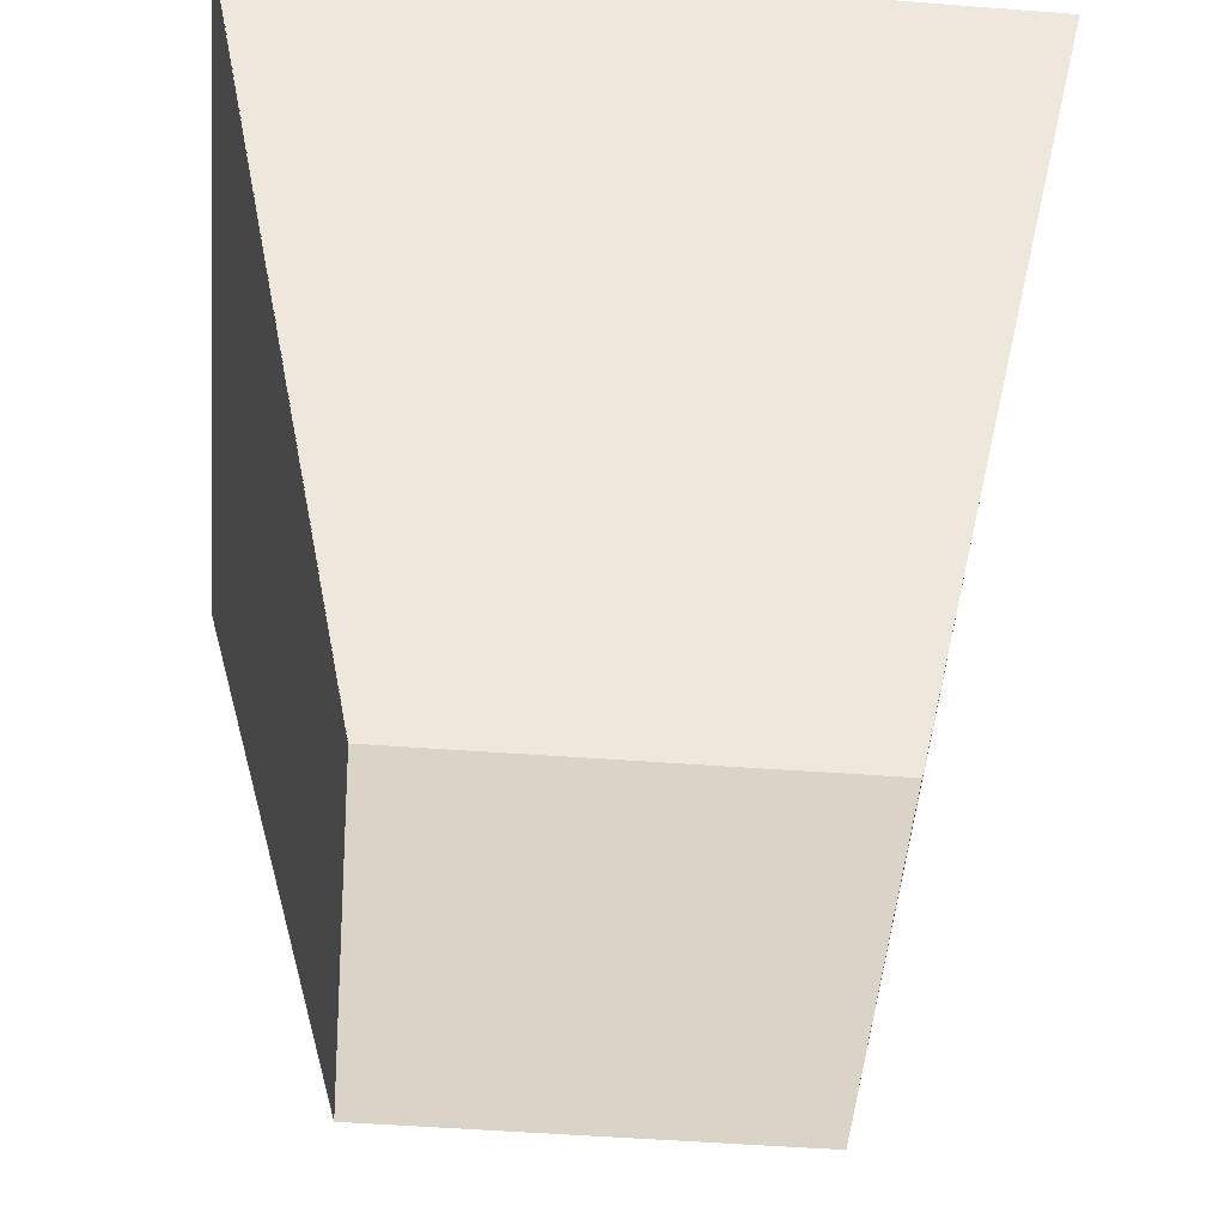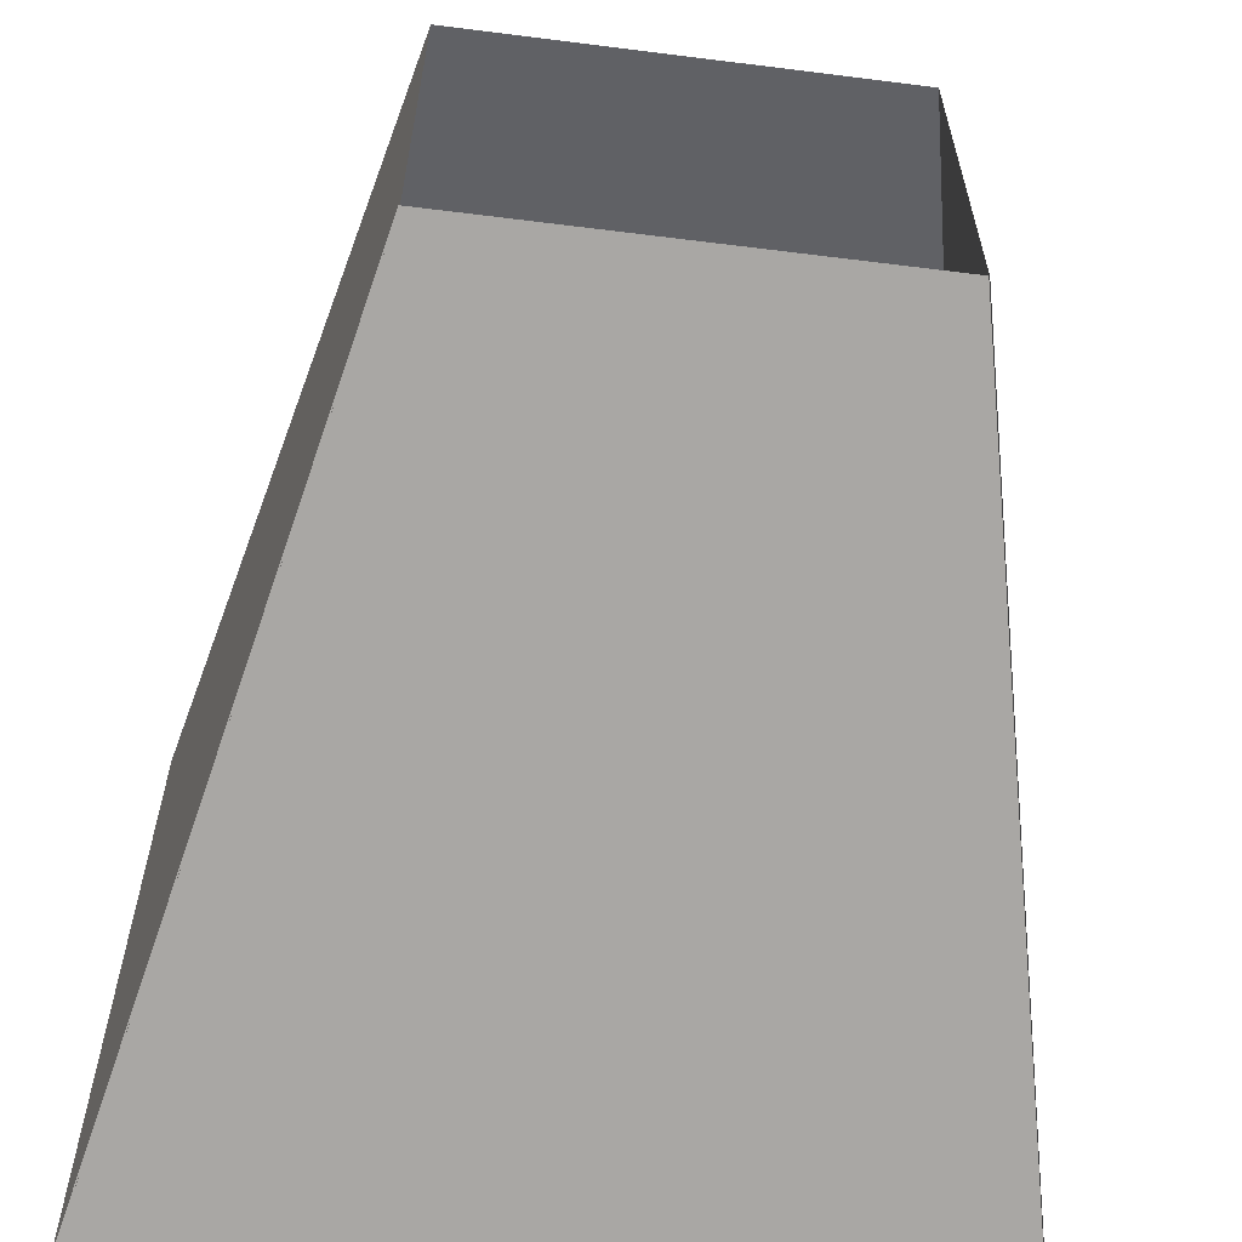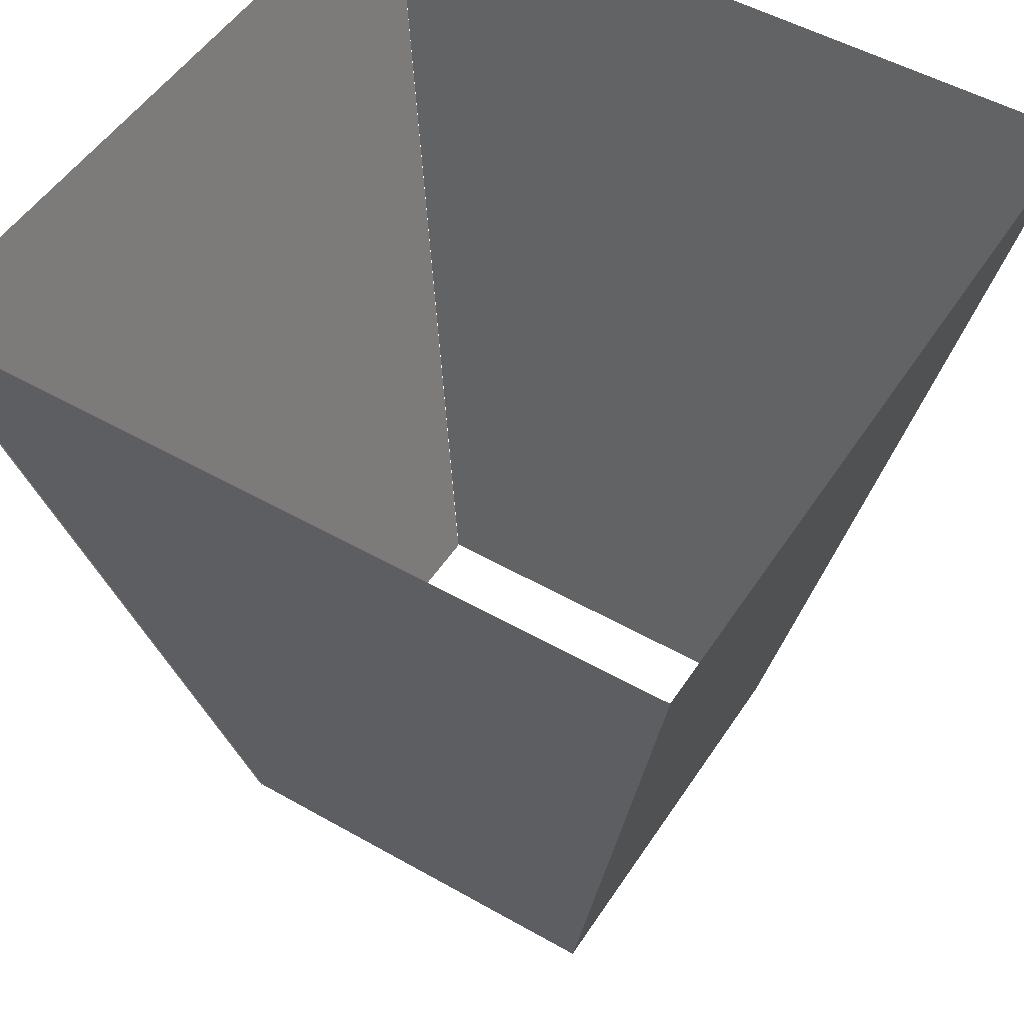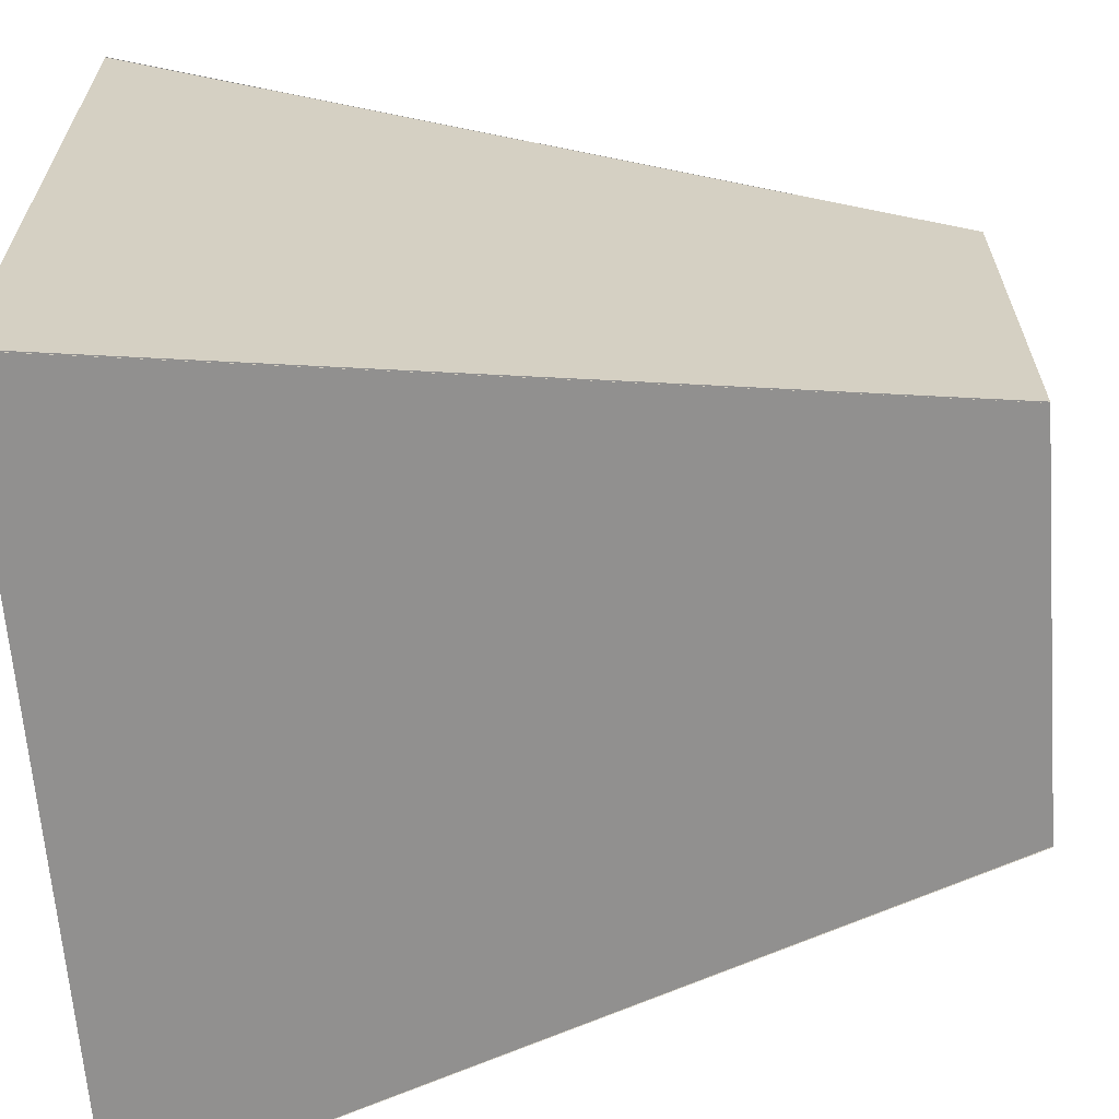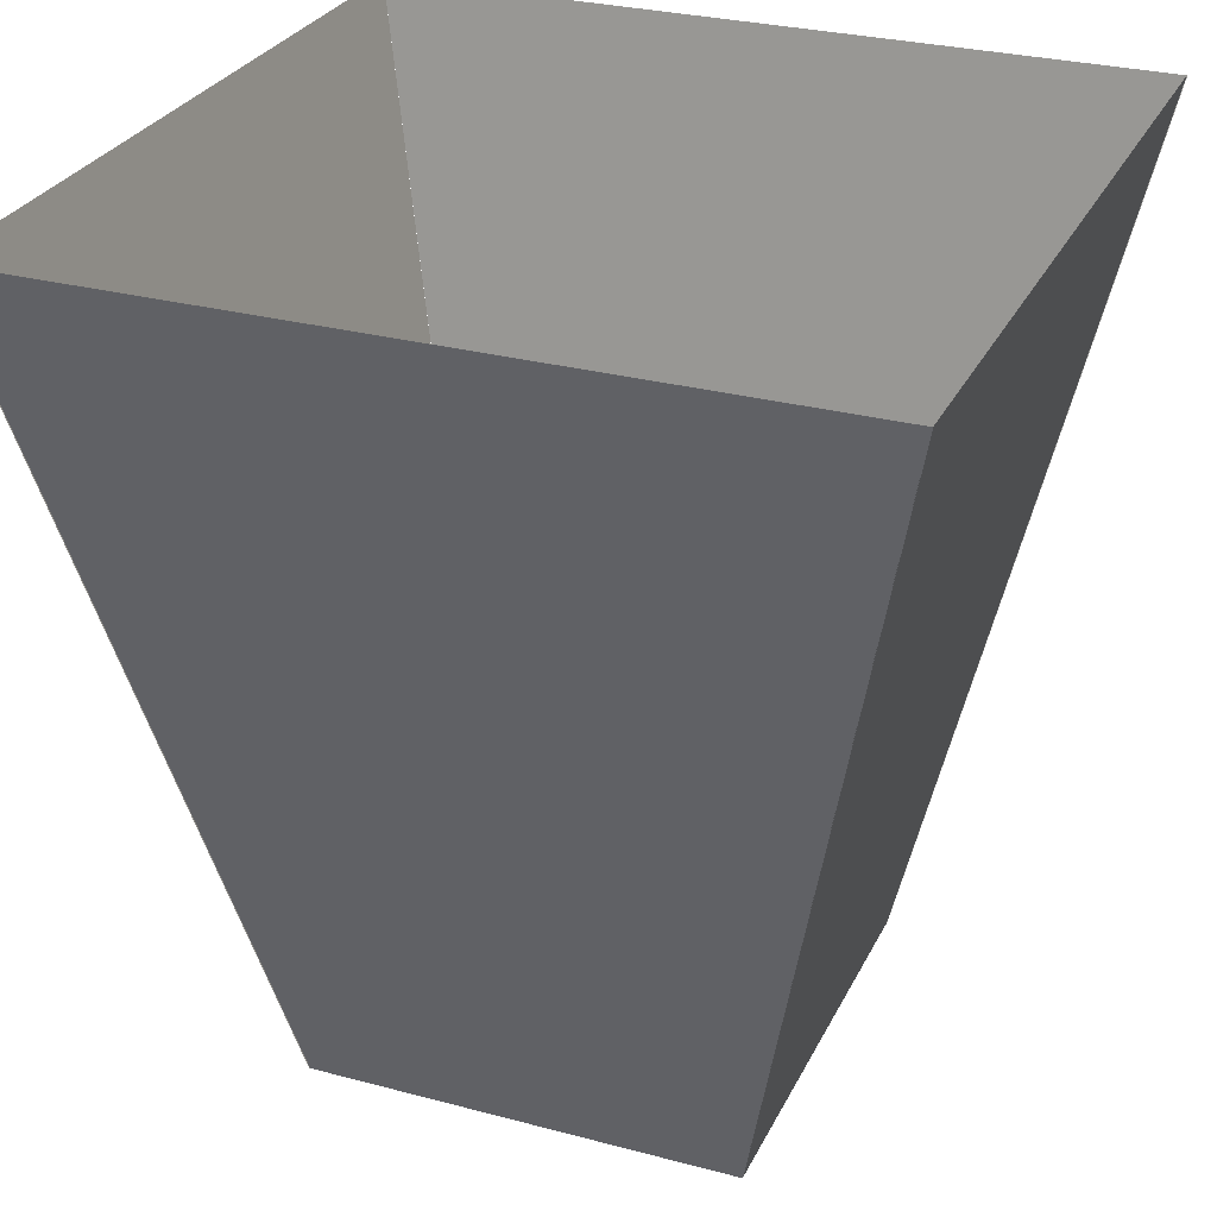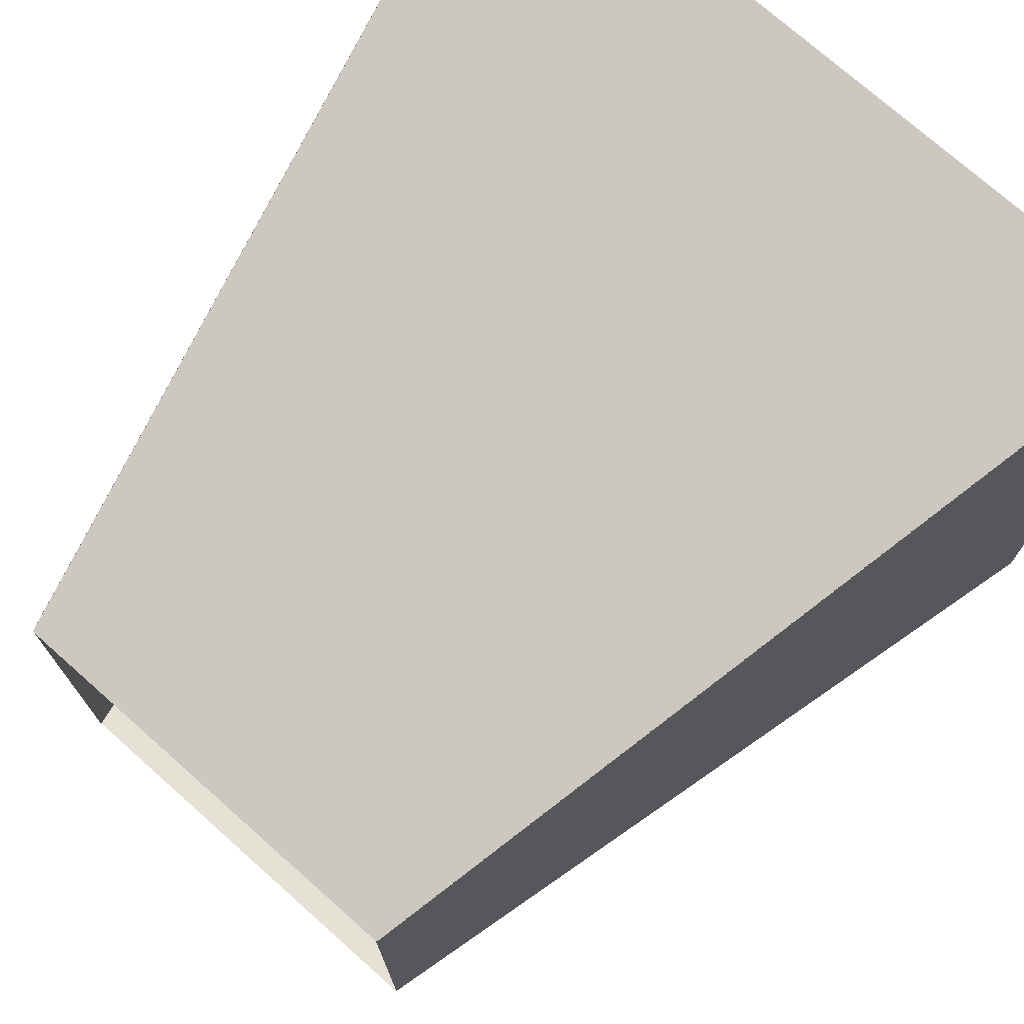
<metadata>
{"format":"obj","ext":"obj","renderer":"f3d","projection":"perspective","resolution":1024,"background":"white","views":[{"elev":-49.8,"azim":85.2,"up":"+Y"},{"elev":-62.4,"azim":-7.3,"up":"+Z"},{"elev":50.5,"azim":-58.0,"up":"+Y"},{"elev":-64.5,"azim":-85.6,"up":"+Z"},{"elev":28.6,"azim":-68.1,"up":"+Y"},{"elev":74.1,"azim":41.6,"up":"+Z"}]}
</metadata>
<code>
g default
v 10.31 14.76 11.96
v 10.56 15.89 12.21
v 10.31 14.76 11.39
v 10.56 15.89 11.15
v 9.741 14.76 11.96
v 9.495 15.89 12.21
v 10.31 14.76 11.96
v 10.56 15.89 12.21
v 10.31 14.76 11.39
v 10.56 15.89 11.15
v 9.74 14.76 11.39
v 9.494 15.89 11.15
v 9.742 14.76 11.39
v 9.495 15.89 11.15
v 9.741 14.76 11.96
v 9.496 15.89 12.21
g polySurface2
f 2 1 3 4
f 6 5 7 8
f 10 9 11 12
f 14 13 15 16

</code>
